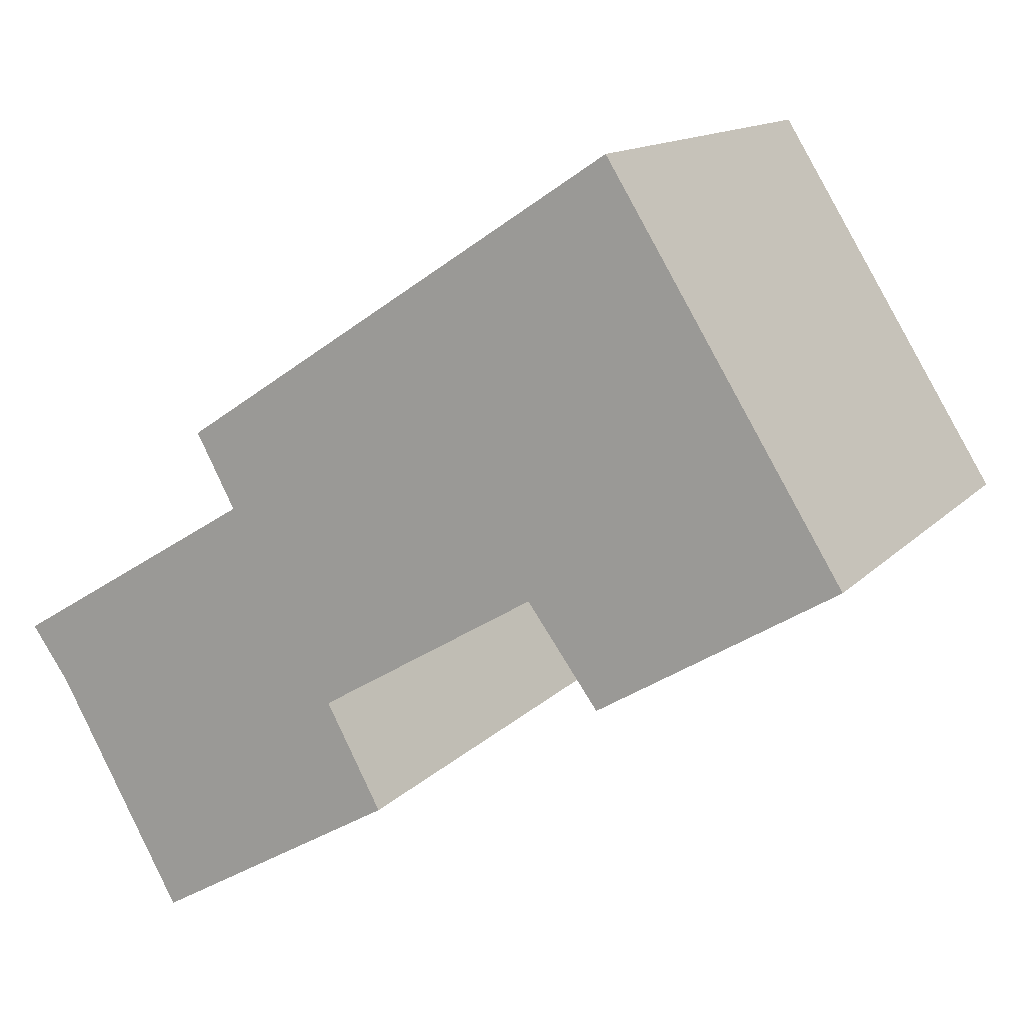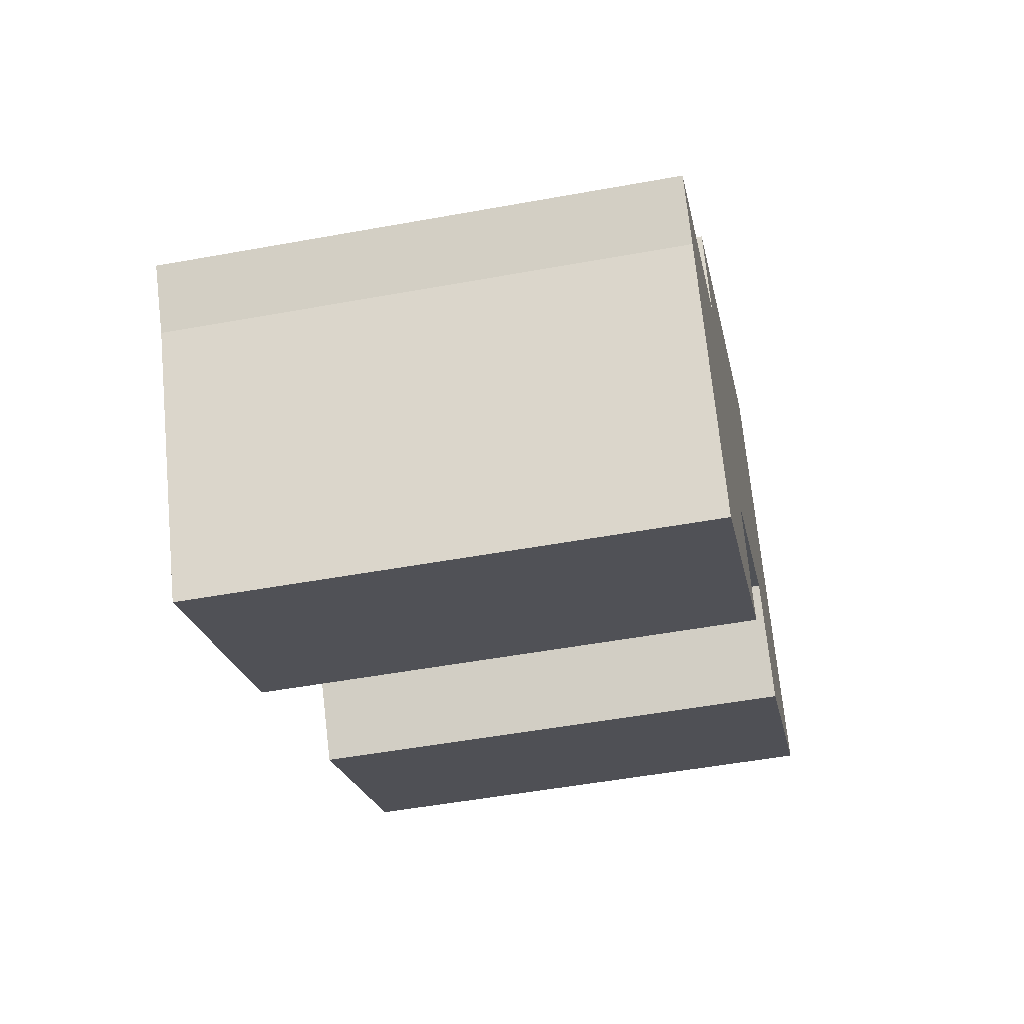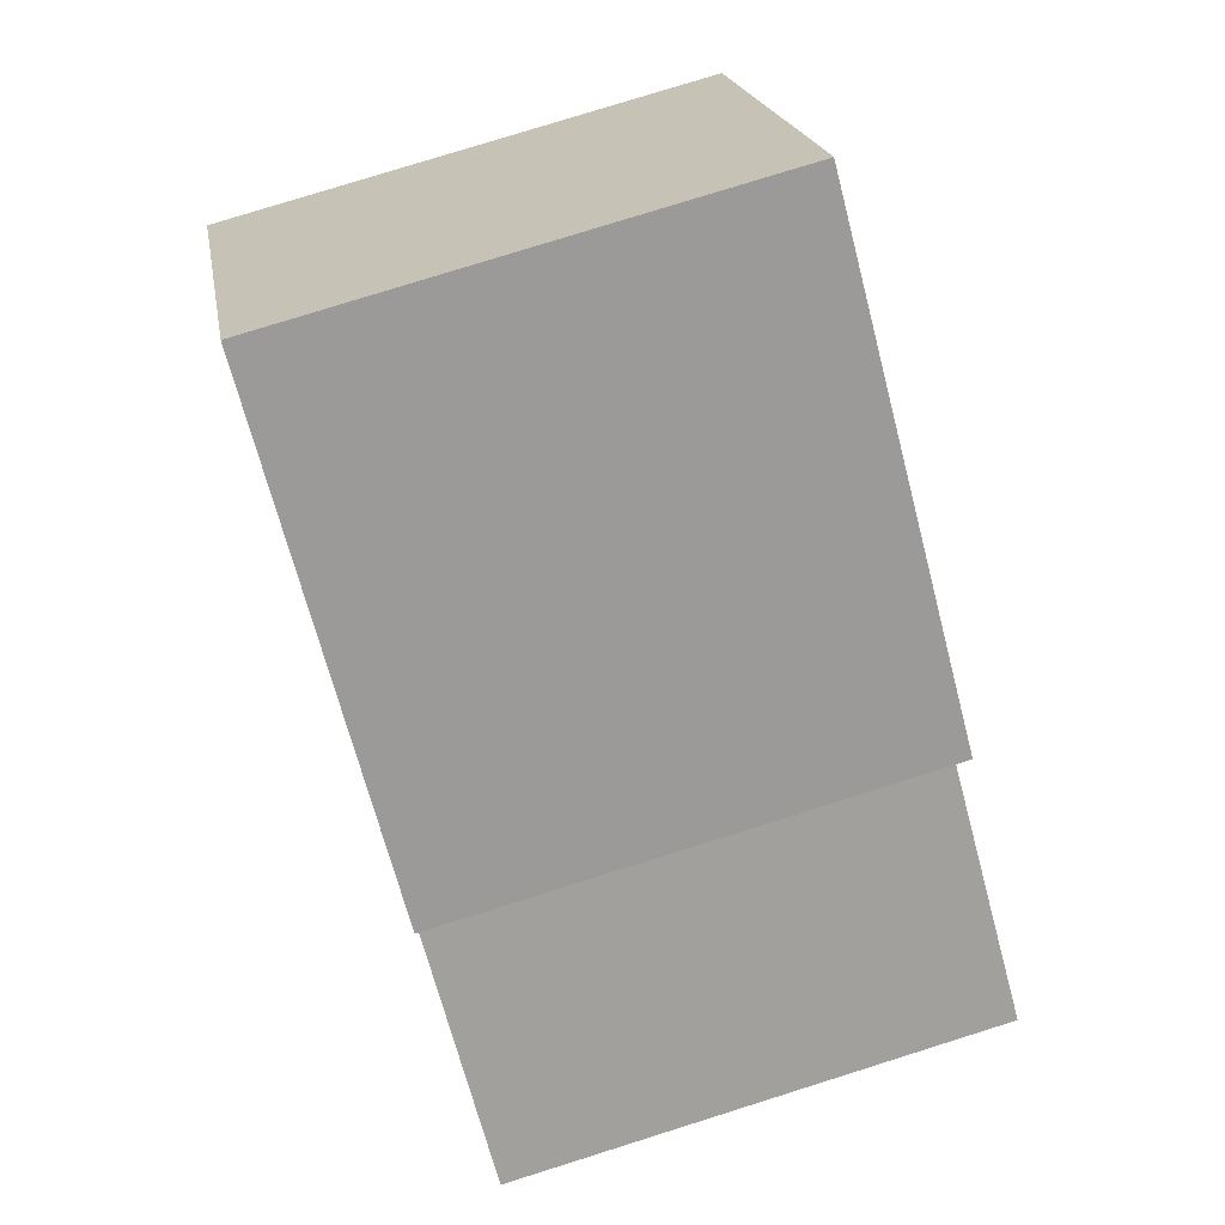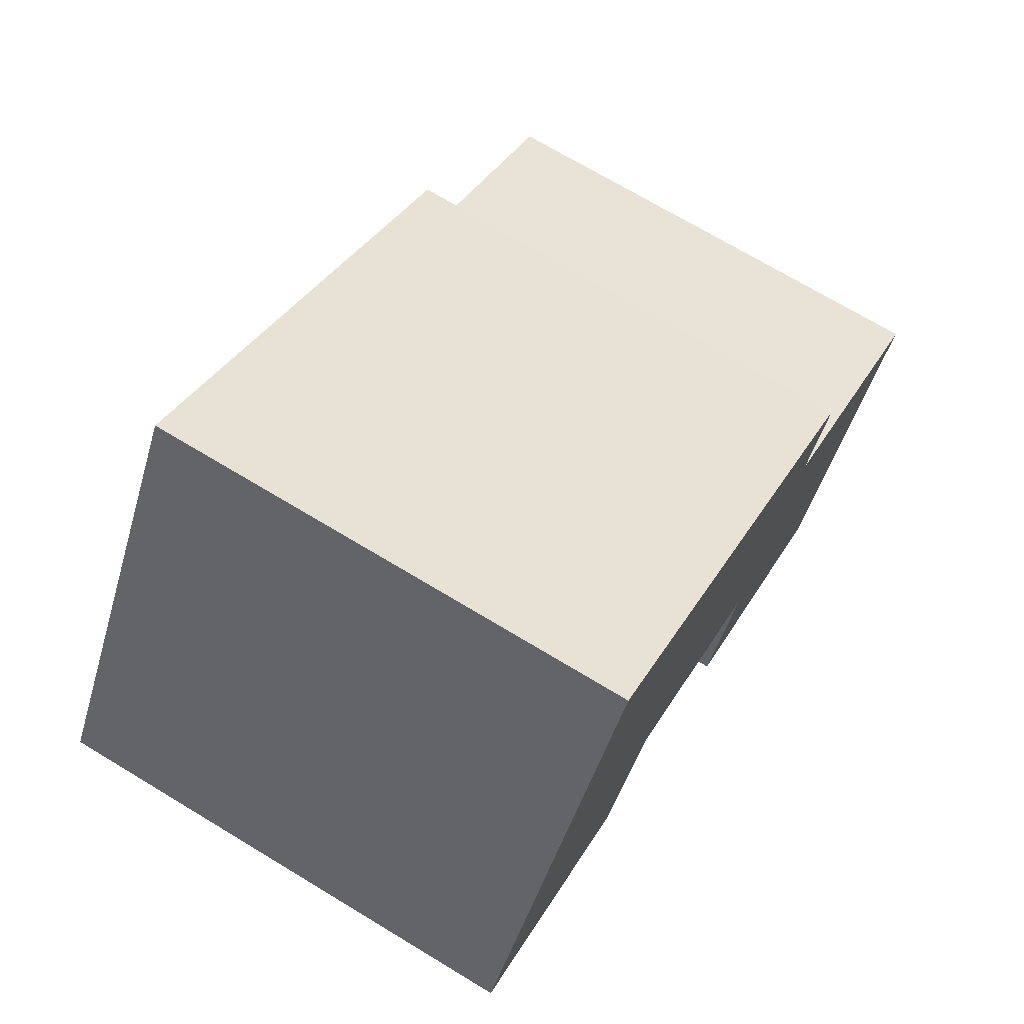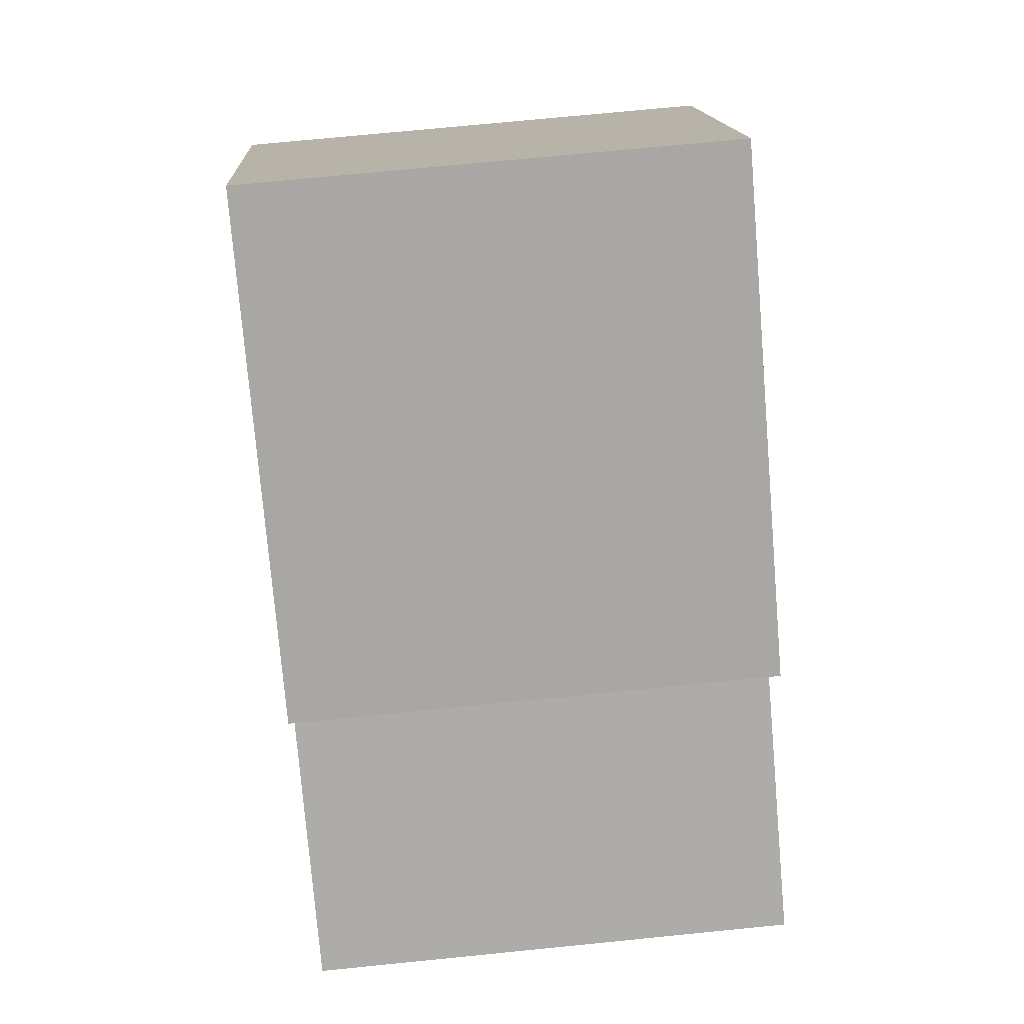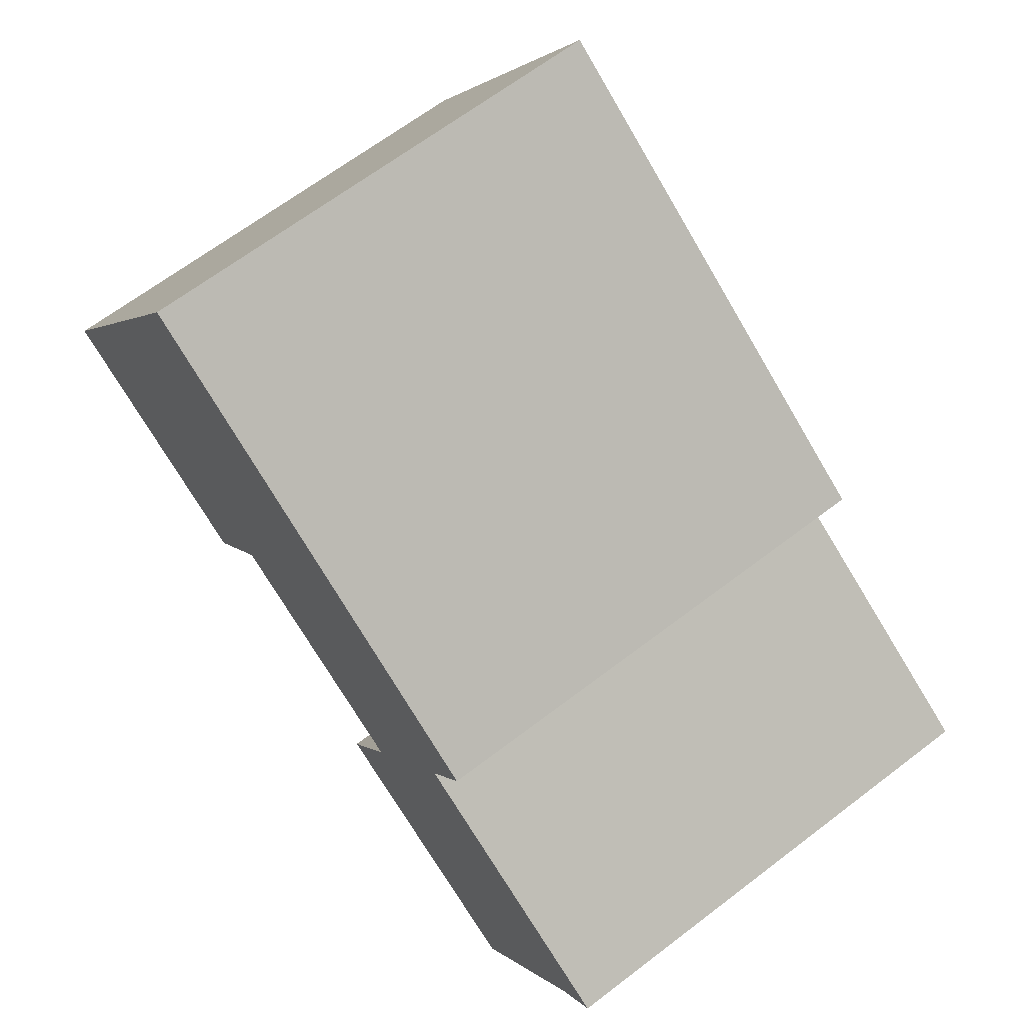
<metadata>
{"format":"obj","ext":"obj","renderer":"f3d","projection":"perspective","resolution":1024,"background":"white","views":[{"elev":13.4,"azim":-154.1,"up":"+Z"},{"elev":-50.8,"azim":101.3,"up":"+Z"},{"elev":78.6,"azim":72.6,"up":"+Z"},{"elev":71.3,"azim":-58.9,"up":"+Z"},{"elev":72.1,"azim":84.3,"up":"+Z"},{"elev":66.0,"azim":52.5,"up":"+Z"}]}
</metadata>
<code>
v  6.48 3.713 -1.503
v  4.841 3.713 0.085
v  6.768 3.713 -1.089
v  5.519 3.713 -3.25
v  3.612 3.713 -2.145
v  4.036 3.713 -1.352
v  1.776 3.713 2.878
v  5.142 3.713 0.647
v  2.351 3.713 -0.343
v  1.809 3.713 -1.094
v  0 3.713 2.274e-16
v  1.809 6.699e-17 -1.094
v  0 0 0
v  5.519 1.99e-16 -3.25
v  3.612 1.313e-16 -2.145
v  4.036 8.279e-17 -1.352
v  2.351 2.1e-17 -0.343
v  1.776 -1.762e-16 2.878
v  5.142 -3.962e-17 0.647
v  4.841 -5.205e-18 0.085
v  6.768 6.668e-17 -1.089
v  6.48 9.203e-17 -1.503
g defaultobject
f 1 2 3
f 2 1 4
f 2 4 5
f 2 5 6
f 2 7 8
f 7 2 6
f 7 6 9
f 7 9 10
f 7 10 11
f 12 11 10
f 11 12 13
f 14 5 4
f 5 14 15
f 16 9 6
f 9 16 17
f 13 7 11
f 7 13 18
f 15 6 5
f 6 15 16
f 18 8 7
f 8 18 19
f 20 3 2
f 3 20 21
f 19 2 8
f 2 19 20
f 21 1 3
f 1 21 22
f 22 4 1
f 4 22 14
f 17 10 9
f 10 17 12
f 20 22 21
f 22 20 14
f 18 20 19
f 20 18 14
f 14 18 16
f 16 18 17
f 17 18 13
f 17 13 12
f 15 14 16

</code>
